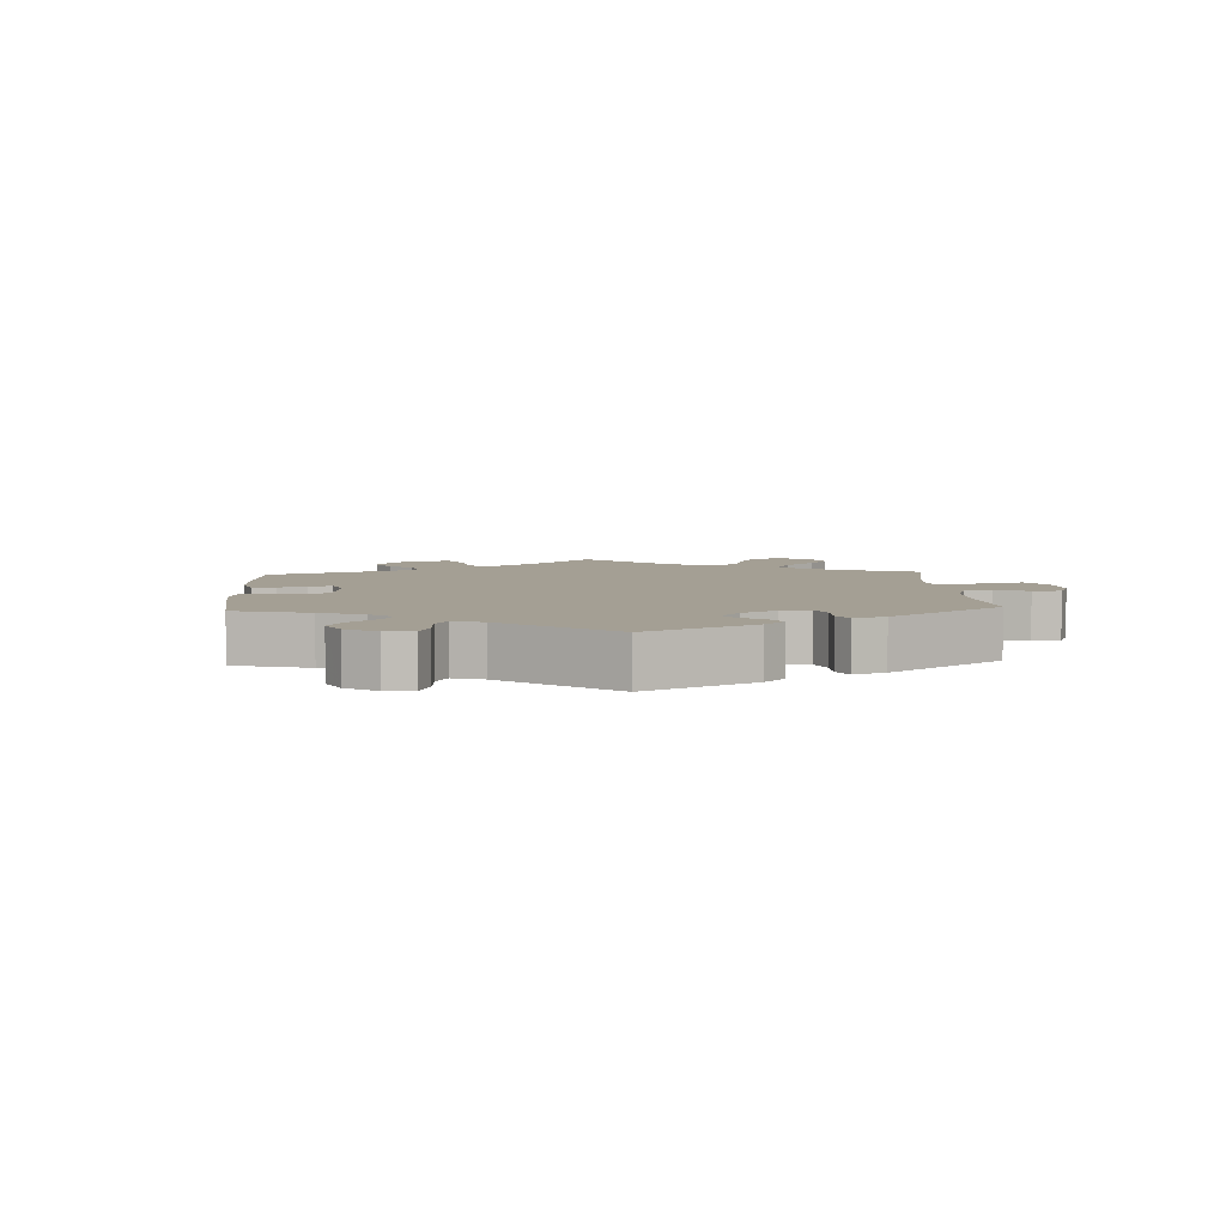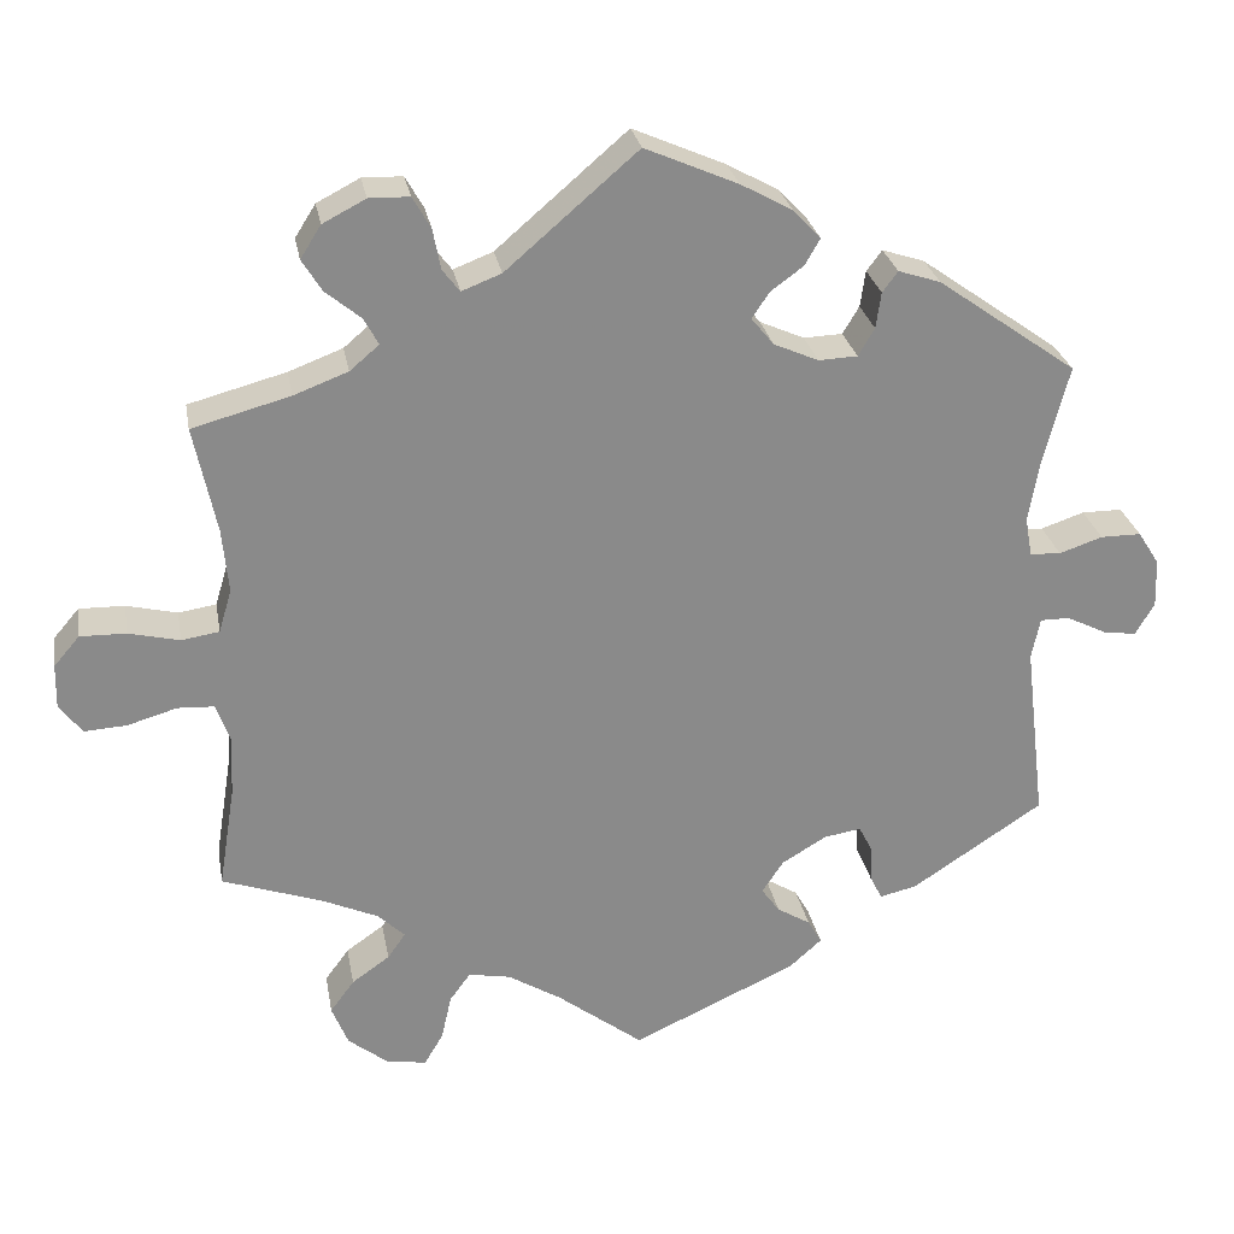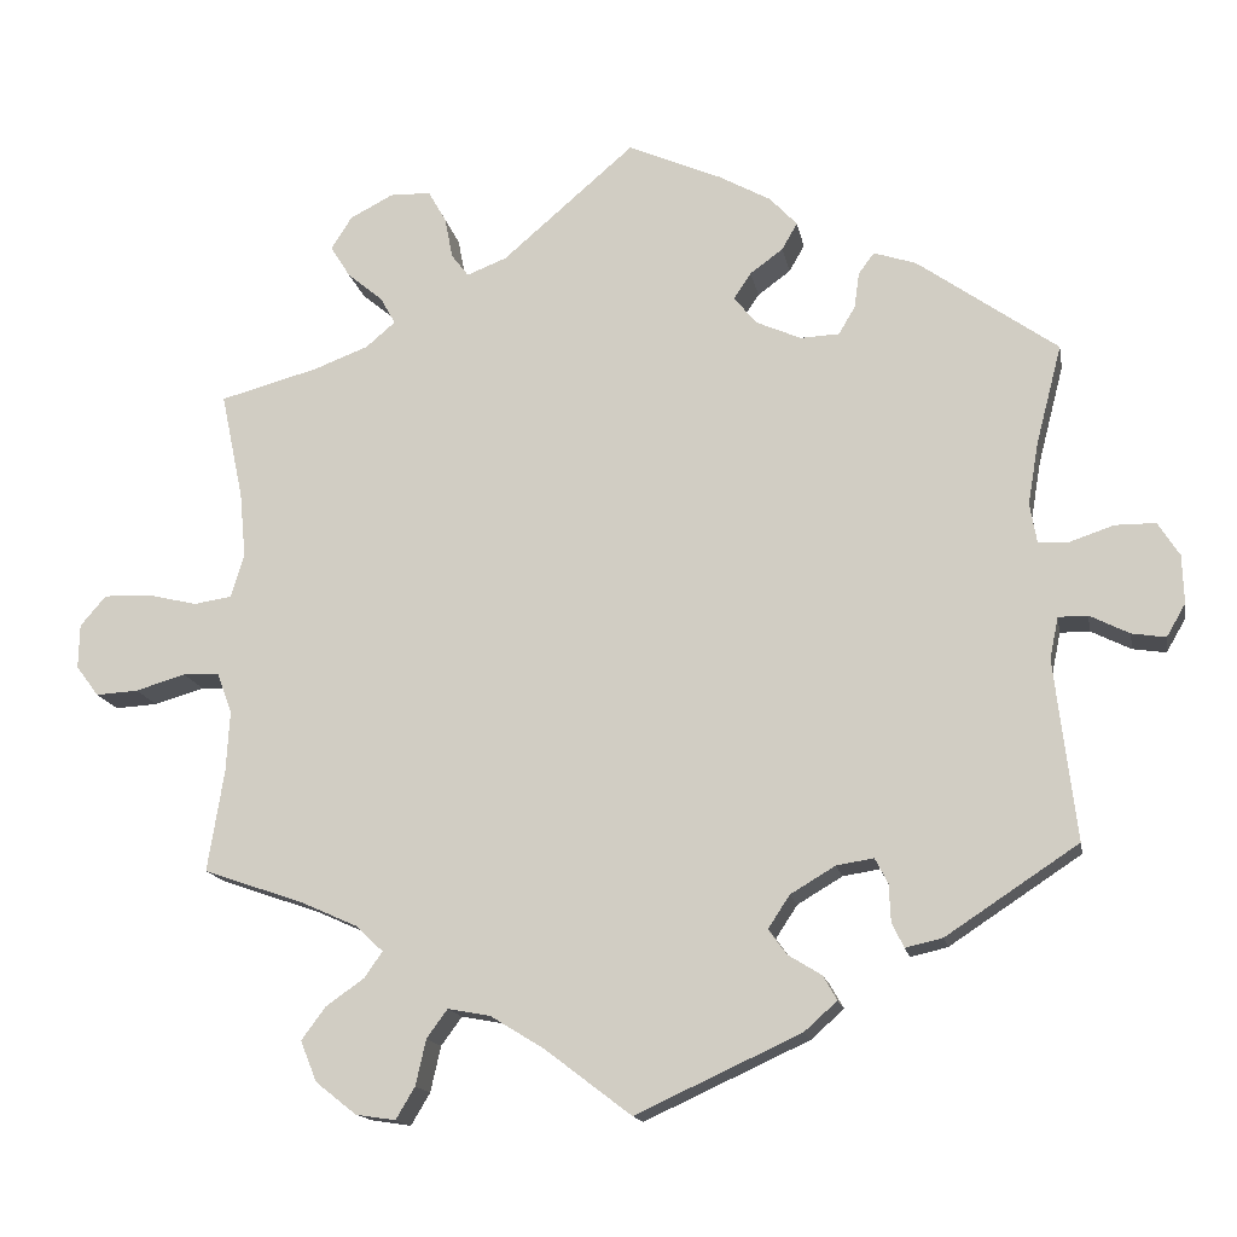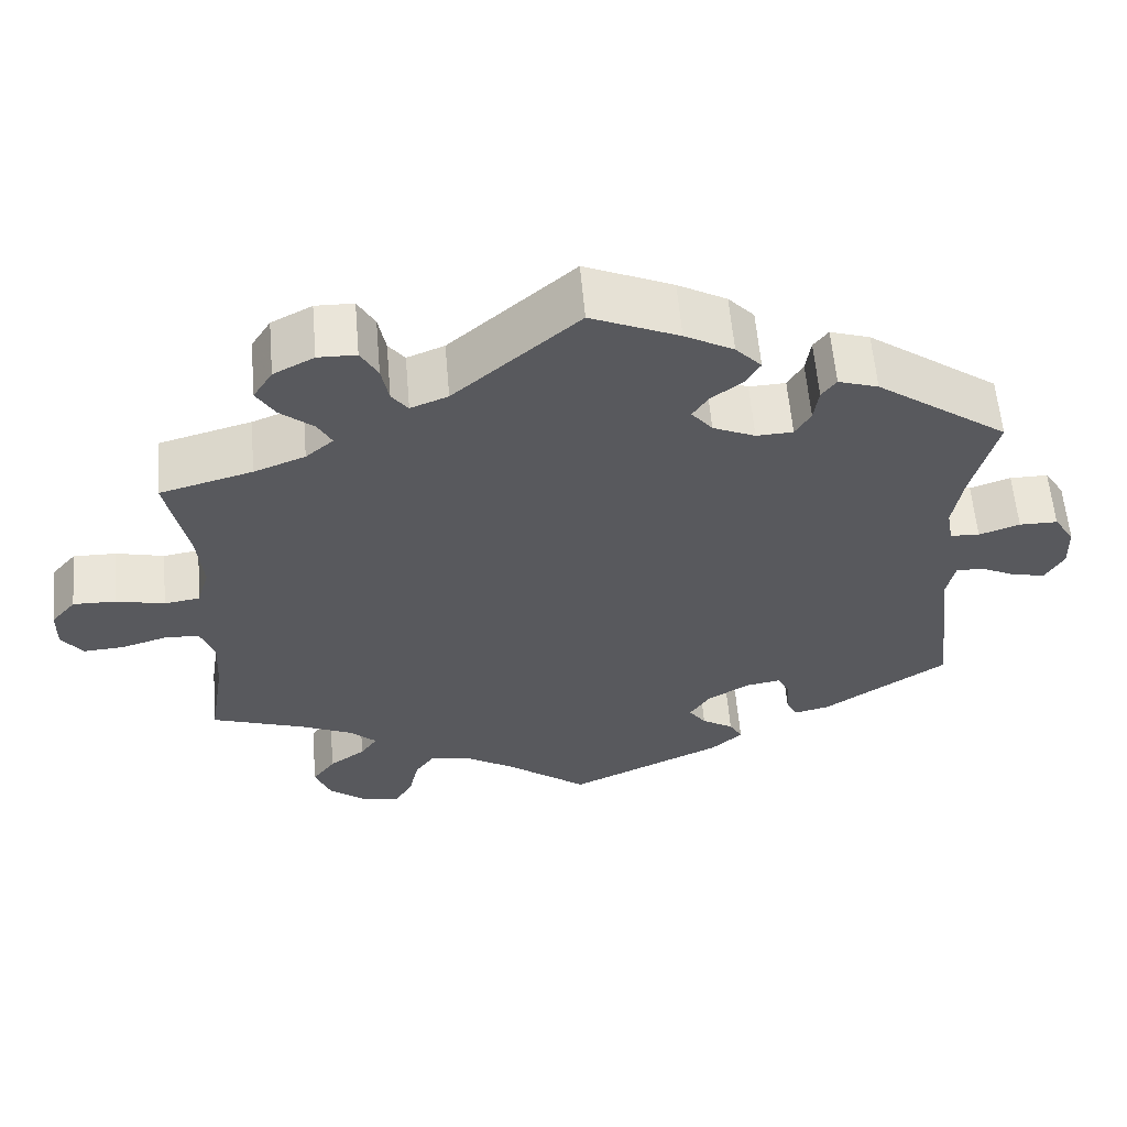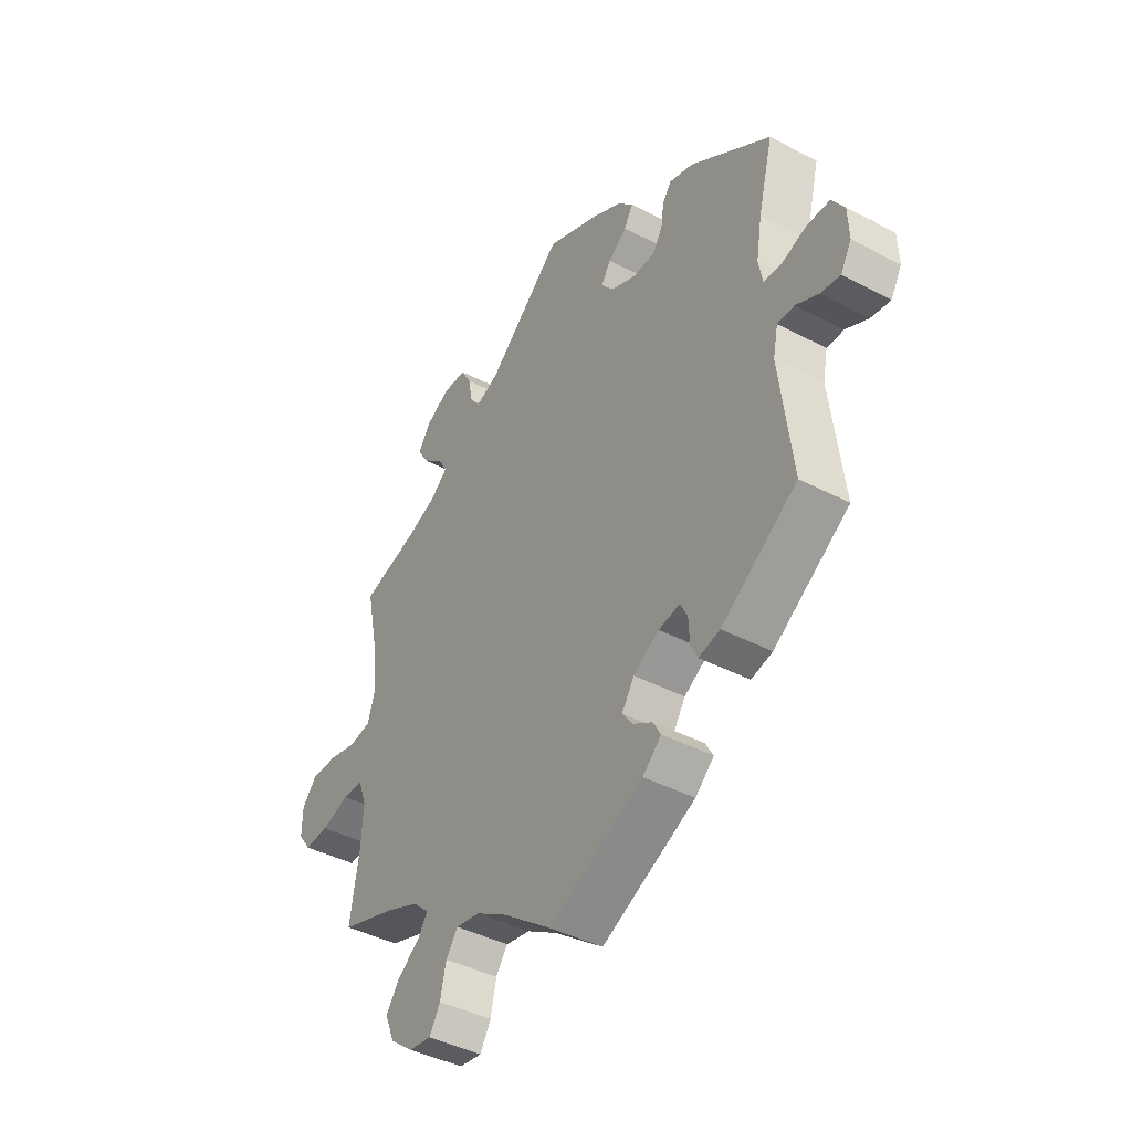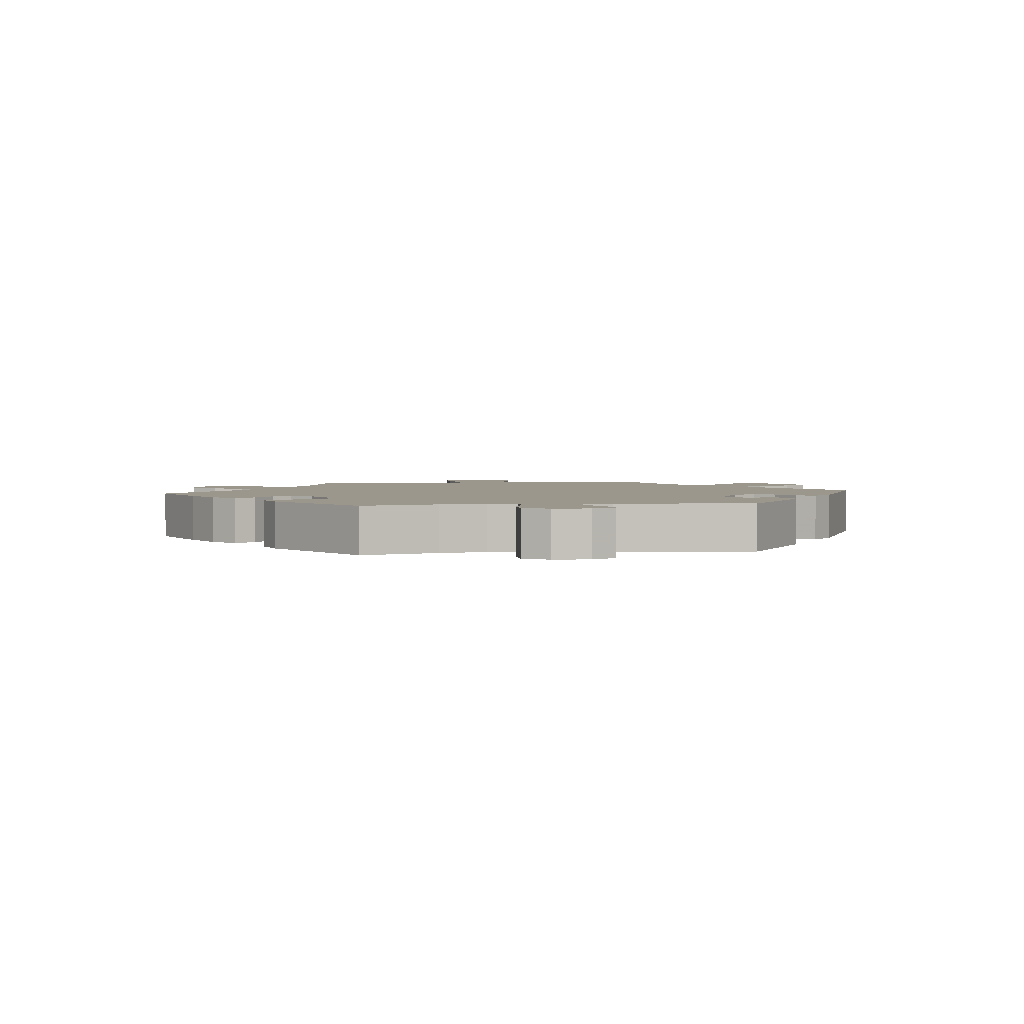
<metadata>
{"format":"obj","ext":"obj","renderer":"f3d","projection":"perspective","resolution":1024,"background":"white","views":[{"elev":5.5,"azim":116.8,"up":"+Y"},{"elev":26.9,"azim":-10.1,"up":"+Z"},{"elev":-15.1,"azim":10.3,"up":"+Z"},{"elev":59.3,"azim":-4.9,"up":"+Z"},{"elev":-42.0,"azim":57.8,"up":"+Z"},{"elev":2.7,"azim":82.3,"up":"+Y"}]}
</metadata>
<code>
v 0.347 0.07 -0.39
v 0.304 0.07 -0.4
v 0.29 0.07 -0.372
v 0.288 0.07 -0.328
v 0.273 0.07 -0.299
v 0.23 0.07 -0.306
v 0.178 0.07 -0.337
v 0.153 0.07 -0.375
v 0.174 0.07 -0.404
v 0.213 0.07 -0.428
v 0.229 0.07 -0.456
v 0.191 0.07 -0.49
v 0 0.07 -0.578
v -0.1 0.07 -0.502
v -0.162 0.07 -0.464
v -0.211 0.07 -0.455
v -0.235 0.07 -0.488
v -0.247 0.07 -0.541
v -0.269 0.07 -0.578
v -0.315 0.07 -0.571
v -0.362 0.07 -0.534
v -0.381 0.07 -0.487
v -0.353 0.07 -0.449
v -0.309 0.07 -0.418
v -0.288 0.07 -0.388
v -0.32 0.07 -0.358
v -0.385 0.07 -0.329
v -0.501 0.07 -0.289
v -0.482 0.07 -0.171
v -0.478 0.07 -0.101
v -0.495 0.07 -0.055
v -0.537 0.07 -0.053
v -0.595 0.07 -0.07
v -0.644 0.07 -0.073
v -0.67 0.07 -0.038
v -0.669 0.07 0.013
v -0.639 0.07 0.048
v -0.586 0.07 0.047
v -0.527 0.07 0.033
v -0.483 0.07 0.04
v -0.468 0.07 0.09
v -0.475 0.07 0.165
v -0.501 0.07 0.289
v -0.387 0.07 0.32
v -0.324 0.07 0.344
v -0.29 0.07 0.373
v -0.307 0.07 0.404
v -0.348 0.07 0.438
v -0.371 0.07 0.475
v -0.347 0.07 0.513
v -0.297 0.07 0.539
v -0.25 0.07 0.538
v -0.229 0.07 0.501
v -0.22 0.07 0.454
v -0.2 0.07 0.428
v -0.154 0.07 0.446
v -0.001 0.07 0.578
v 0.107 0.07 0.531
v 0.167 0.07 0.498
v 0.199 0.07 0.464
v 0.181 0.07 0.433
v 0.143 0.07 0.405
v 0.123 0.07 0.375
v 0.149 0.07 0.343
v 0.201 0.07 0.32
v 0.246 0.07 0.322
v 0.265 0.07 0.354
v 0.271 0.07 0.396
v 0.289 0.07 0.42
v 0.338 0.07 0.404
v 0.5 0.07 0.289
v 0.47 0.07 0.173
v 0.458 0.07 0.102
v 0.466 0.07 0.057
v 0.502 0.07 0.055
v 0.552 0.07 0.072
v 0.599 0.07 0.072
v 0.624 0.07 0.033
v 0.626 0.07 -0.023
v 0.604 0.07 -0.061
v 0.565 0.07 -0.055
v 0.519 0.07 -0.032
v 0.485 0.07 -0.032
v 0.475 0.07 -0.08
v 0.5 0.07 -0.289
v 0.347 0 -0.39
v 0.304 0 -0.4
v 0.29 0 -0.372
v 0.288 0 -0.328
v 0.273 0 -0.299
v 0.23 0 -0.306
v 0.178 0 -0.337
v 0.153 0 -0.375
v 0.174 0 -0.404
v 0.213 0 -0.428
v 0.229 0 -0.456
v 0.191 0 -0.49
v 0 0 -0.578
v -0.1 0 -0.502
v -0.162 0 -0.464
v -0.211 0 -0.455
v -0.235 0 -0.488
v -0.247 0 -0.541
v -0.269 0 -0.578
v -0.315 0 -0.571
v -0.362 0 -0.534
v -0.381 0 -0.487
v -0.353 0 -0.449
v -0.309 0 -0.418
v -0.288 0 -0.388
v -0.32 0 -0.358
v -0.385 0 -0.329
v -0.501 0 -0.289
v -0.482 0 -0.171
v -0.478 0 -0.101
v -0.495 0 -0.055
v -0.537 0 -0.053
v -0.595 0 -0.07
v -0.644 0 -0.073
v -0.67 0 -0.038
v -0.669 0 0.013
v -0.639 0 0.048
v -0.586 0 0.047
v -0.527 0 0.033
v -0.483 0 0.04
v -0.468 0 0.09
v -0.475 0 0.165
v -0.501 0 0.289
v -0.387 0 0.32
v -0.324 0 0.344
v -0.29 0 0.373
v -0.307 0 0.404
v -0.348 0 0.438
v -0.371 0 0.475
v -0.347 0 0.513
v -0.297 0 0.539
v -0.25 0 0.538
v -0.229 0 0.501
v -0.22 0 0.454
v -0.2 0 0.428
v -0.154 0 0.446
v -0.001 0 0.578
v 0.107 0 0.531
v 0.167 0 0.498
v 0.199 0 0.464
v 0.181 0 0.433
v 0.143 0 0.405
v 0.123 0 0.375
v 0.149 0 0.343
v 0.201 0 0.32
v 0.246 0 0.322
v 0.265 0 0.354
v 0.271 0 0.396
v 0.289 0 0.42
v 0.338 0 0.404
v 0.5 0 0.289
v 0.47 0 0.173
v 0.458 0 0.102
v 0.466 0 0.057
v 0.502 0 0.055
v 0.552 0 0.072
v 0.599 0 0.072
v 0.624 0 0.033
v 0.626 0 -0.023
v 0.604 0 -0.061
v 0.565 0 -0.055
v 0.519 0 -0.032
v 0.485 0 -0.032
v 0.475 0 -0.08
v 0.5 0 -0.289
f 84 85 1 2
f 83 84 2 3
f 79 80 81 82
f 79 82 83
f 78 79 83
f 75 76 77 78
f 74 75 78 83
f 69 70 71 72
f 67 68 69 72
f 66 67 72 73
f 65 66 73 74
f 59 60 61 62
f 59 62 63
f 56 57 58 59
f 55 56 59 63
f 51 52 53 54
f 51 54 55
f 50 51 55
f 47 48 49 50
f 46 47 50 55
f 45 46 55 63
f 42 43 44
f 41 42 44 45
f 40 41 45 63
f 36 37 38 39
f 34 35 36 39
f 32 33 34 39
f 31 32 39 40
f 30 31 40 63
f 27 28 29
f 26 27 29 30
f 25 26 30 63
f 21 22 23 24
f 21 24 25
f 17 18 19 20
f 16 17 20 21
f 11 12 13 14
f 9 10 11 14
f 8 9 14 15
f 7 8 15 16
f 74 83 3 4
f 64 65 74 4
f 63 64 4 5
f 16 21 25 63
f 6 7 16 63
f 5 6 63
f 87 86 170 169
f 88 87 169 168
f 167 166 165 164
f 168 167 164
f 168 164 163
f 163 162 161 160
f 168 163 160 159
f 157 156 155 154
f 157 154 153 152
f 158 157 152 151
f 159 158 151 150
f 147 146 145 144
f 148 147 144
f 144 143 142 141
f 148 144 141 140
f 139 138 137 136
f 140 139 136
f 140 136 135
f 135 134 133 132
f 140 135 132 131
f 148 140 131 130
f 129 128 127
f 130 129 127 126
f 148 130 126 125
f 124 123 122 121
f 124 121 120 119
f 124 119 118 117
f 125 124 117 116
f 148 125 116 115
f 114 113 112
f 115 114 112 111
f 148 115 111 110
f 109 108 107 106
f 110 109 106
f 105 104 103 102
f 106 105 102 101
f 99 98 97 96
f 99 96 95 94
f 100 99 94 93
f 101 100 93 92
f 89 88 168 159
f 89 159 150 149
f 90 89 149 148
f 148 110 106 101
f 148 101 92 91
f 148 91 90
f 1 86 87 2
f 2 87 88 3
f 3 88 89 4
f 4 89 90 5
f 5 90 91 6
f 6 91 92 7
f 7 92 93 8
f 8 93 94 9
f 9 94 95 10
f 10 95 96 11
f 11 96 97 12
f 12 97 98 13
f 13 98 99 14
f 14 99 100 15
f 15 100 101 16
f 16 101 102 17
f 17 102 103 18
f 18 103 104 19
f 19 104 105 20
f 20 105 106 21
f 21 106 107 22
f 22 107 108 23
f 23 108 109 24
f 24 109 110 25
f 25 110 111 26
f 26 111 112 27
f 27 112 113 28
f 28 113 114 29
f 29 114 115 30
f 30 115 116 31
f 31 116 117 32
f 32 117 118 33
f 33 118 119 34
f 34 119 120 35
f 35 120 121 36
f 36 121 122 37
f 37 122 123 38
f 38 123 124 39
f 39 124 125 40
f 40 125 126 41
f 41 126 127 42
f 42 127 128 43
f 43 128 129 44
f 44 129 130 45
f 45 130 131 46
f 46 131 132 47
f 47 132 133 48
f 48 133 134 49
f 49 134 135 50
f 50 135 136 51
f 51 136 137 52
f 52 137 138 53
f 53 138 139 54
f 54 139 140 55
f 55 140 141 56
f 56 141 142 57
f 57 142 143 58
f 58 143 144 59
f 59 144 145 60
f 60 145 146 61
f 61 146 147 62
f 62 147 148 63
f 63 148 149 64
f 64 149 150 65
f 65 150 151 66
f 66 151 152 67
f 67 152 153 68
f 68 153 154 69
f 69 154 155 70
f 70 155 156 71
f 71 156 157 72
f 72 157 158 73
f 73 158 159 74
f 74 159 160 75
f 75 160 161 76
f 76 161 162 77
f 77 162 163 78
f 78 163 164 79
f 79 164 165 80
f 80 165 166 81
f 81 166 167 82
f 82 167 168 83
f 83 168 169 84
f 84 169 170 85
f 85 170 86 1

</code>
